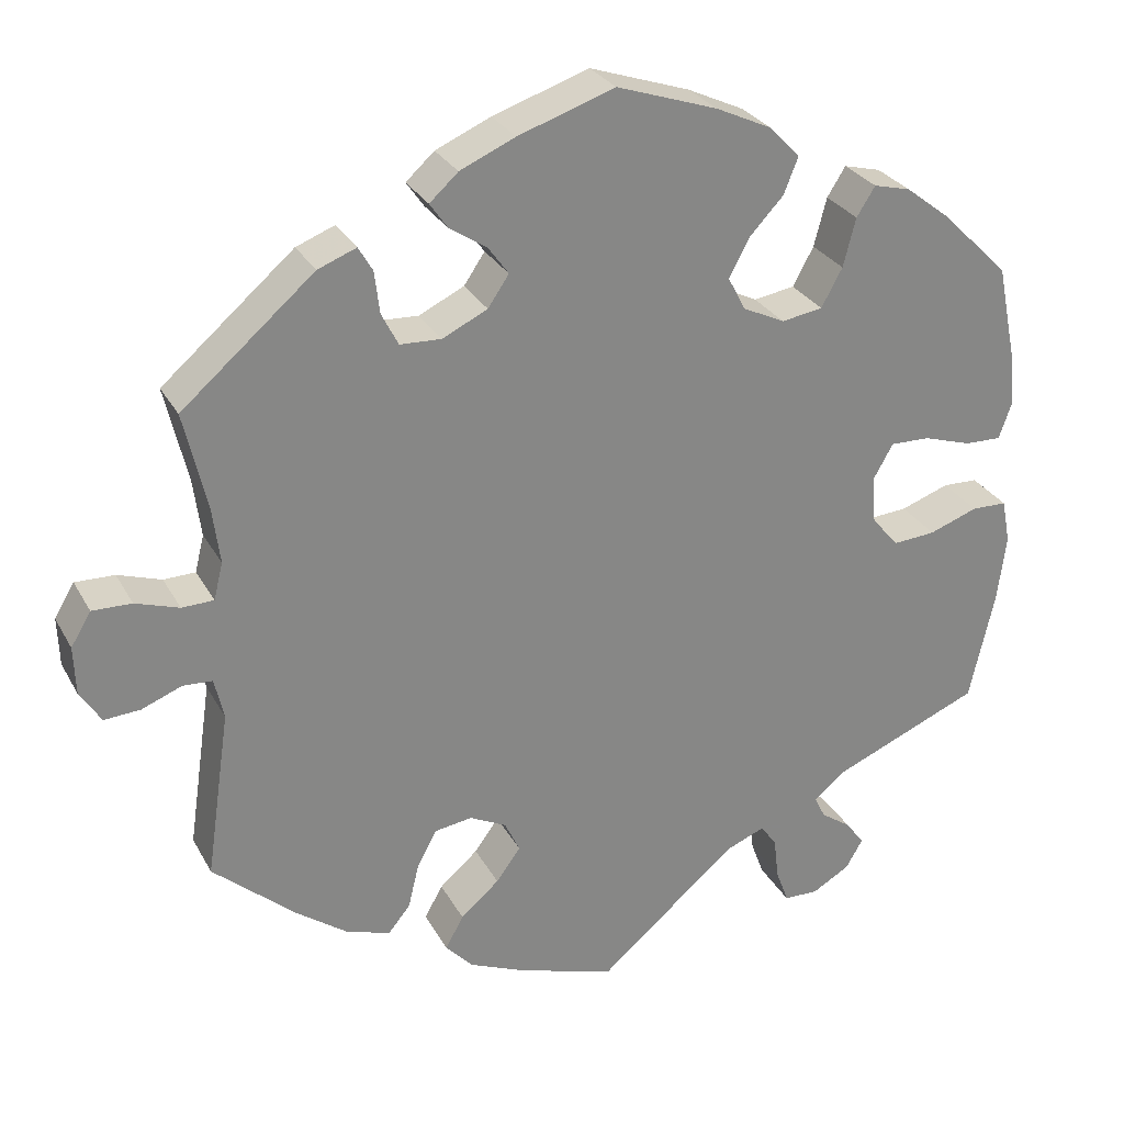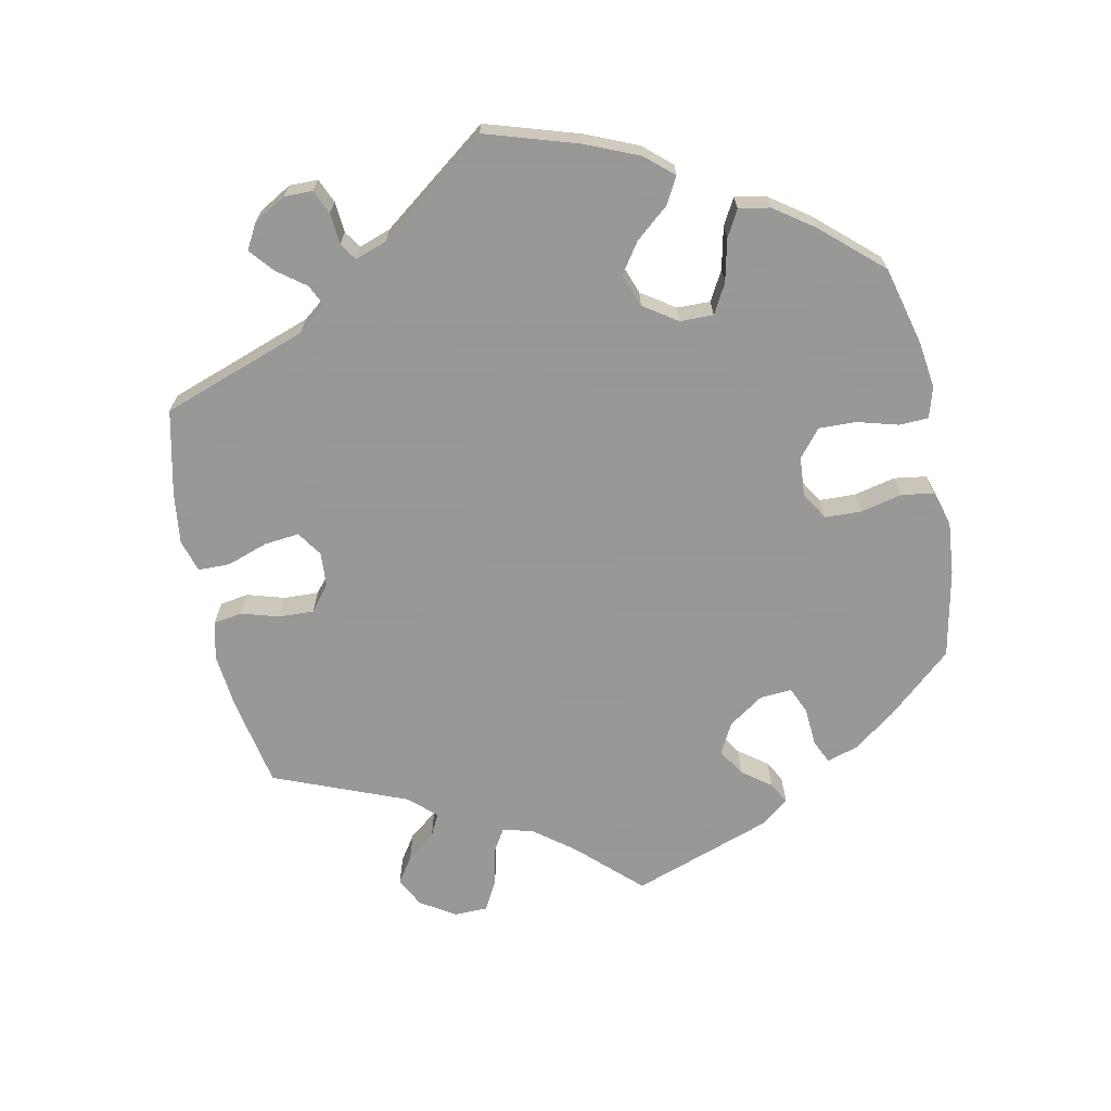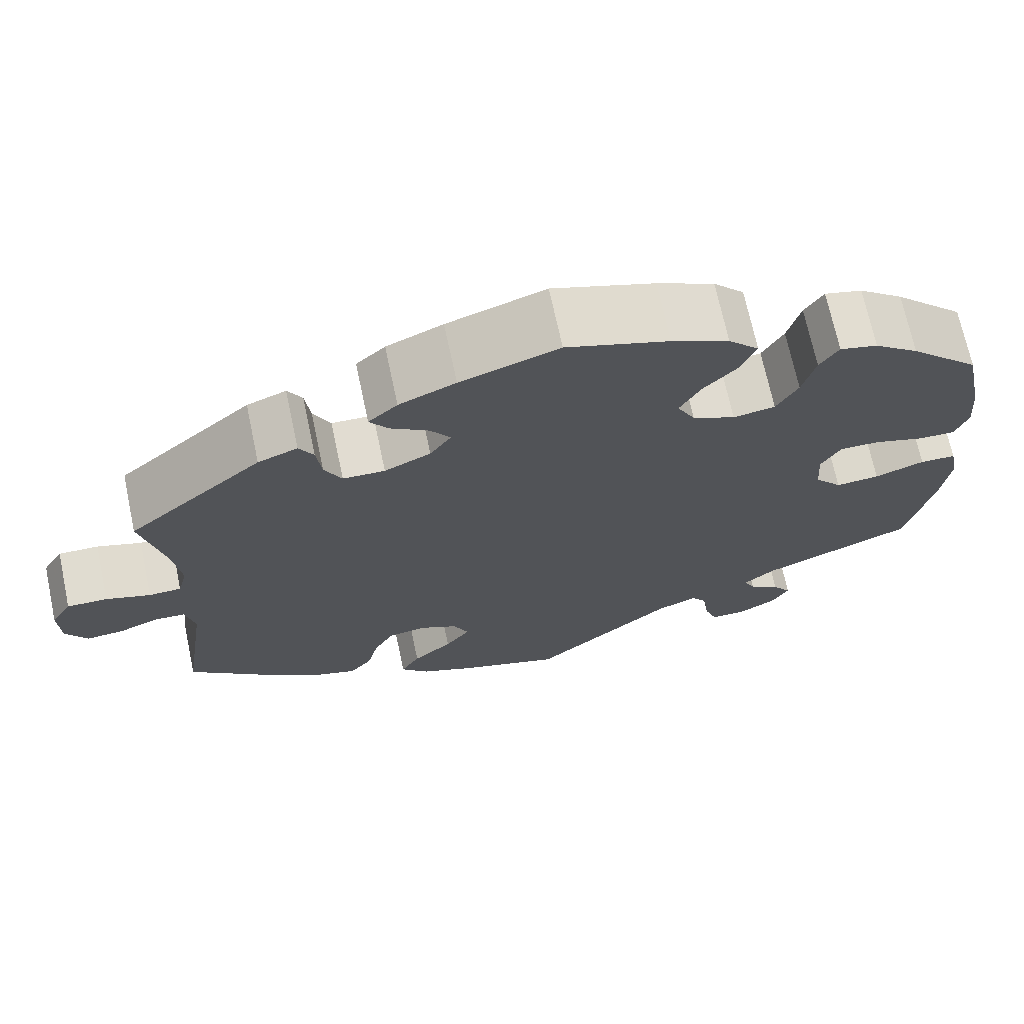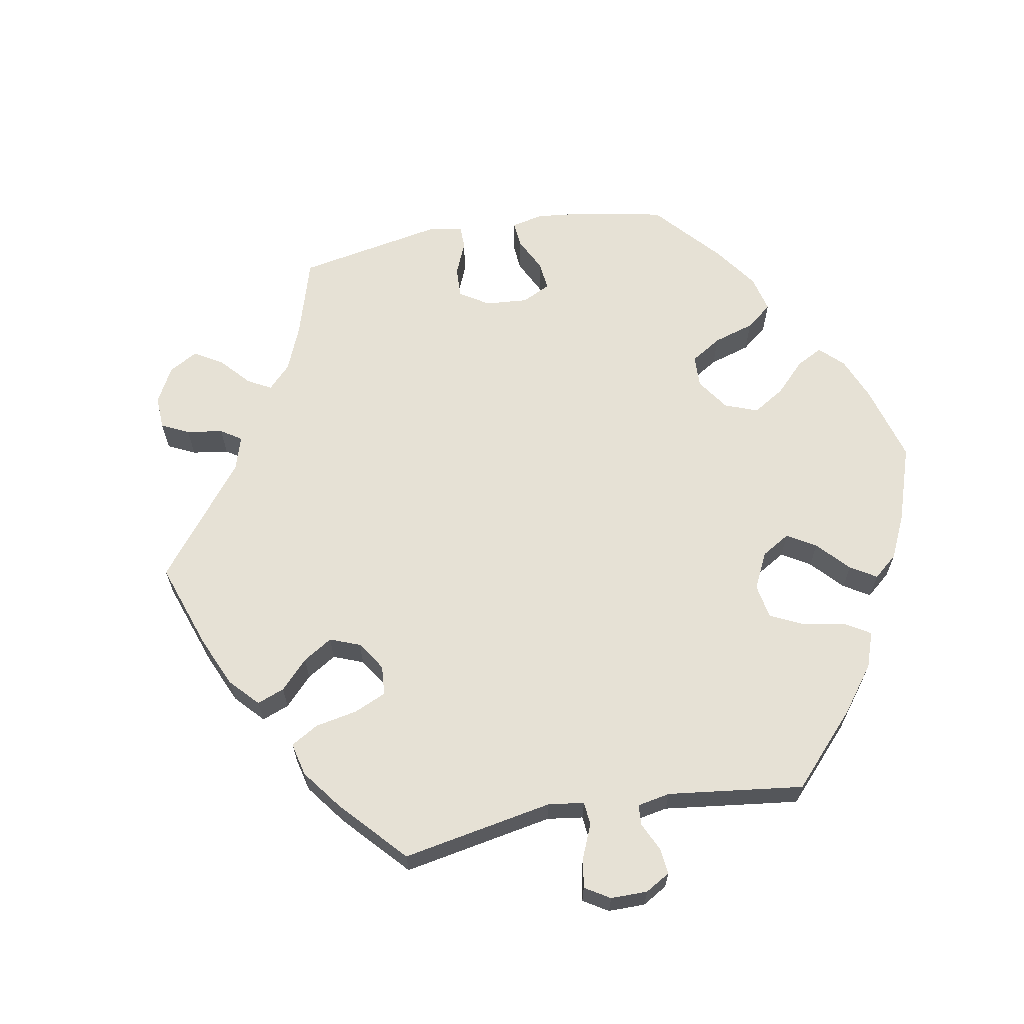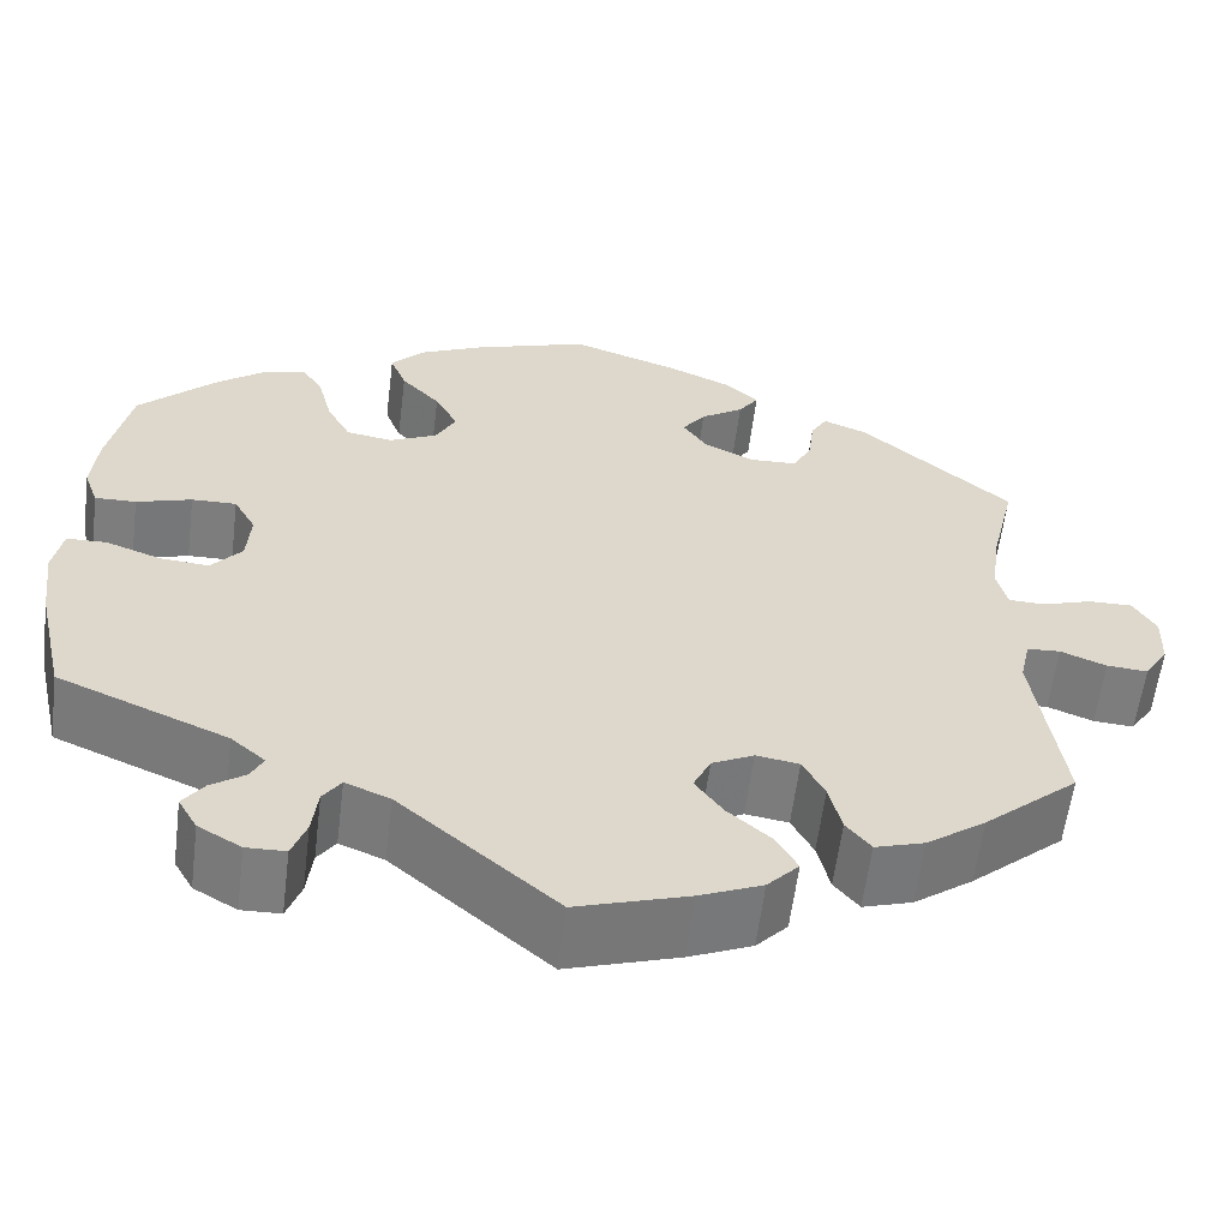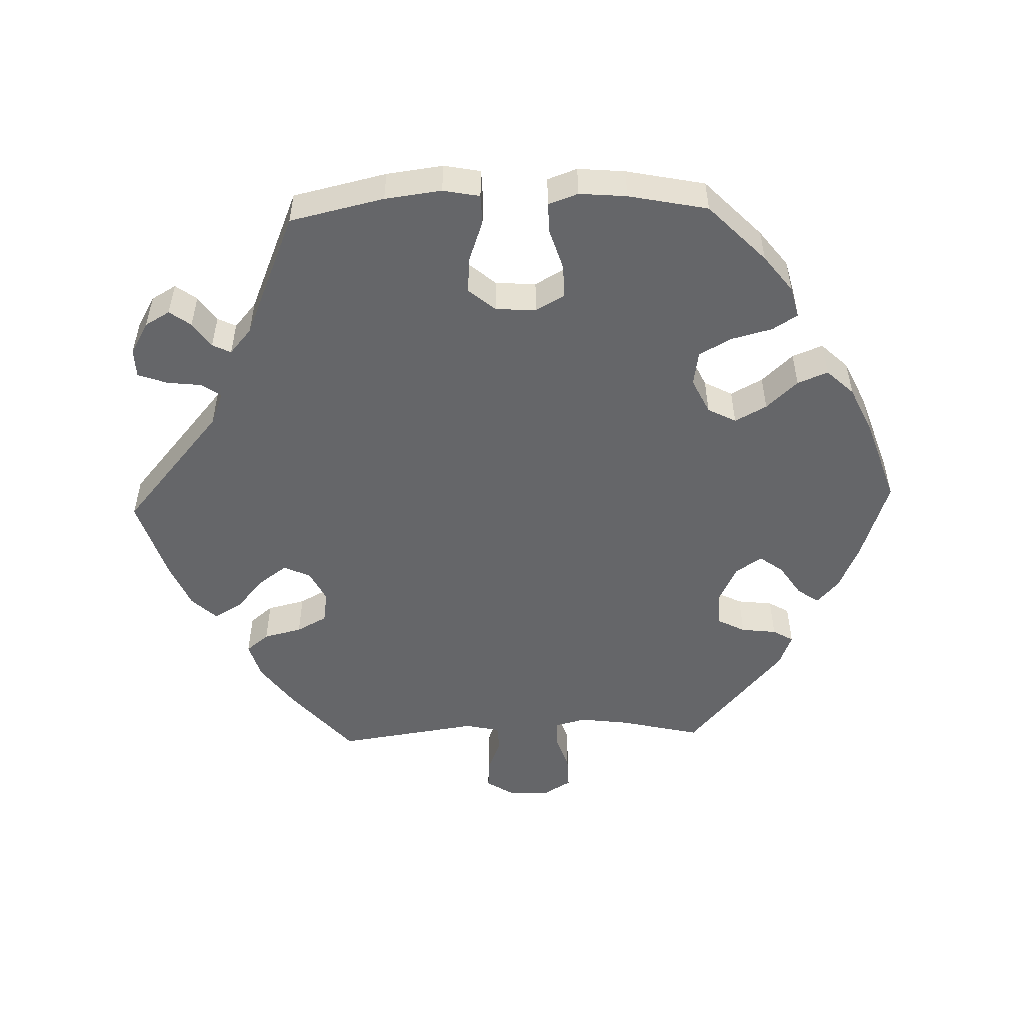
<metadata>
{"format":"obj","ext":"obj","renderer":"f3d","projection":"perspective","resolution":1024,"background":"white","views":[{"elev":28.1,"azim":156.5,"up":"+Z"},{"elev":-68.4,"azim":-108.5,"up":"+Y"},{"elev":70.1,"azim":168.0,"up":"+Z"},{"elev":64.3,"azim":-160.3,"up":"+Y"},{"elev":-59.2,"azim":-7.1,"up":"+Z"},{"elev":-51.8,"azim":-88.1,"up":"+Y"}]}
</metadata>
<code>
v -0.165 0.07 -0.437
v -0.212 0.07 -0.418
v -0.231 0.07 -0.445
v -0.237 0.07 -0.495
v -0.252 0.07 -0.536
v -0.293 0.07 -0.537
v -0.338 0.07 -0.511
v -0.358 0.07 -0.476
v -0.336 0.07 -0.446
v -0.3 0.07 -0.421
v -0.287 0.07 -0.395
v -0.323 0.07 -0.364
v -0.501 0.07 -0.289
v -0.531 0.07 -0.156
v -0.541 0.07 -0.076
v -0.531 0.07 -0.024
v -0.489 0.07 -0.023
v -0.431 0.07 -0.044
v -0.38 0.07 -0.048
v -0.348 0.07 -0.01
v -0.344 0.07 0.047
v -0.367 0.07 0.088
v -0.414 0.07 0.087
v -0.472 0.07 0.069
v -0.515 0.07 0.068
v -0.53 0.07 0.11
v -0.524 0.07 0.177
v -0.501 0.07 0.289
v -0.419 0.07 0.369
v -0.367 0.07 0.409
v -0.323 0.07 0.42
v -0.301 0.07 0.385
v -0.286 0.07 0.327
v -0.261 0.07 0.281
v -0.212 0.07 0.273
v -0.162 0.07 0.297
v -0.141 0.07 0.337
v -0.165 0.07 0.382
v -0.206 0.07 0.426
v -0.223 0.07 0.469
v -0.187 0.07 0.507
v -0.12 0.07 0.538
v 0 0.07 0.578
v 0.115 0.07 0.539
v 0.181 0.07 0.51
v 0.215 0.07 0.479
v 0.194 0.07 0.449
v 0.149 0.07 0.419
v 0.125 0.07 0.386
v 0.15 0.07 0.349
v 0.204 0.07 0.323
v 0.253 0.07 0.325
v 0.273 0.07 0.364
v 0.279 0.07 0.414
v 0.296 0.07 0.443
v 0.342 0.07 0.425
v 0.5 0.07 0.289
v 0.473 0.07 0.174
v 0.464 0.07 0.105
v 0.475 0.07 0.061
v 0.513 0.07 0.06
v 0.565 0.07 0.077
v 0.612 0.07 0.078
v 0.636 0.07 0.038
v 0.634 0.07 -0.02
v 0.609 0.07 -0.059
v 0.566 0.07 -0.056
v 0.518 0.07 -0.037
v 0.483 0.07 -0.039
v 0.472 0.07 -0.088
v 0.501 0.07 -0.288
v 0.402 0.07 -0.374
v 0.34 0.07 -0.419
v 0.288 0.07 -0.435
v 0.262 0.07 -0.403
v 0.249 0.07 -0.349
v 0.226 0.07 -0.306
v 0.181 0.07 -0.299
v 0.137 0.07 -0.321
v 0.119 0.07 -0.359
v 0.148 0.07 -0.399
v 0.194 0.07 -0.439
v 0.216 0.07 -0.478
v 0.183 0.07 -0.513
v 0.117 0.07 -0.541
v 0 0.07 -0.578
v -0.165 0 -0.437
v -0.212 0 -0.418
v -0.231 0 -0.445
v -0.237 0 -0.495
v -0.252 0 -0.536
v -0.293 0 -0.537
v -0.338 0 -0.511
v -0.358 0 -0.476
v -0.336 0 -0.446
v -0.3 0 -0.421
v -0.287 0 -0.395
v -0.323 0 -0.364
v -0.501 0 -0.289
v -0.531 0 -0.156
v -0.541 0 -0.076
v -0.531 0 -0.024
v -0.489 0 -0.023
v -0.431 0 -0.044
v -0.38 0 -0.048
v -0.348 0 -0.01
v -0.344 0 0.047
v -0.367 0 0.088
v -0.414 0 0.087
v -0.472 0 0.069
v -0.515 0 0.068
v -0.53 0 0.11
v -0.524 0 0.177
v -0.501 0 0.289
v -0.419 0 0.369
v -0.367 0 0.409
v -0.323 0 0.42
v -0.301 0 0.385
v -0.286 0 0.327
v -0.261 0 0.281
v -0.212 0 0.273
v -0.162 0 0.297
v -0.141 0 0.337
v -0.165 0 0.382
v -0.206 0 0.426
v -0.223 0 0.469
v -0.187 0 0.507
v -0.12 0 0.538
v 0 0 0.578
v 0.115 0 0.539
v 0.181 0 0.51
v 0.215 0 0.479
v 0.194 0 0.449
v 0.149 0 0.419
v 0.125 0 0.386
v 0.15 0 0.349
v 0.204 0 0.323
v 0.253 0 0.325
v 0.273 0 0.364
v 0.279 0 0.414
v 0.296 0 0.443
v 0.342 0 0.425
v 0.5 0 0.289
v 0.473 0 0.174
v 0.464 0 0.105
v 0.475 0 0.061
v 0.513 0 0.06
v 0.565 0 0.077
v 0.612 0 0.078
v 0.636 0 0.038
v 0.634 0 -0.02
v 0.609 0 -0.059
v 0.566 0 -0.056
v 0.518 0 -0.037
v 0.483 0 -0.039
v 0.472 0 -0.088
v 0.501 0 -0.288
v 0.402 0 -0.374
v 0.34 0 -0.419
v 0.288 0 -0.435
v 0.262 0 -0.403
v 0.249 0 -0.349
v 0.226 0 -0.306
v 0.181 0 -0.299
v 0.137 0 -0.321
v 0.119 0 -0.359
v 0.148 0 -0.399
v 0.194 0 -0.439
v 0.216 0 -0.478
v 0.183 0 -0.513
v 0.117 0 -0.541
v 0 0 -0.578
f 85 86 1
f 84 85 1 2
f 81 82 83 84
f 80 81 84 2
f 79 80 2
f 78 79 2
f 73 74 75 76
f 73 76 77
f 70 71 72 73
f 69 70 73 77
f 65 66 67 68
f 65 68 69
f 64 65 69
f 61 62 63 64
f 60 61 64 69
f 59 60 69 77
f 55 56 57 58
f 53 54 55 58
f 52 53 58 59
f 51 52 59 77
f 45 46 47 48
f 45 48 49
f 44 45 49
f 43 44 49
f 42 43 49
f 41 42 49 50
f 38 39 40 41
f 37 38 41 50
f 30 31 32 33
f 30 33 34
f 29 30 34
f 28 29 34
f 27 28 34 35
f 23 24 25 26
f 22 23 26 27
f 15 16 17 18
f 15 18 19
f 12 13 14 15
f 11 12 15 19
f 7 8 9 10
f 7 10 11
f 6 7 11
f 3 4 5 6
f 3 6 11
f 2 3 11 19
f 50 51 77 78
f 36 37 50 78
f 35 36 78 2
f 22 27 35
f 21 22 35
f 20 21 35 2
f 2 19 20
f 87 172 171
f 88 87 171 170
f 170 169 168 167
f 88 170 167 166
f 88 166 165
f 88 165 164
f 162 161 160 159
f 163 162 159
f 159 158 157 156
f 163 159 156 155
f 154 153 152 151
f 155 154 151
f 155 151 150
f 150 149 148 147
f 155 150 147 146
f 163 155 146 145
f 144 143 142 141
f 144 141 140 139
f 145 144 139 138
f 163 145 138 137
f 134 133 132 131
f 135 134 131
f 135 131 130
f 135 130 129
f 135 129 128
f 136 135 128 127
f 127 126 125 124
f 136 127 124 123
f 119 118 117 116
f 120 119 116
f 120 116 115
f 120 115 114
f 121 120 114 113
f 112 111 110 109
f 113 112 109 108
f 104 103 102 101
f 105 104 101
f 101 100 99 98
f 105 101 98 97
f 96 95 94 93
f 97 96 93
f 97 93 92
f 92 91 90 89
f 97 92 89
f 105 97 89 88
f 164 163 137 136
f 164 136 123 122
f 88 164 122 121
f 121 113 108
f 121 108 107
f 88 121 107 106
f 106 105 88
f 1 87 88 2
f 2 88 89 3
f 3 89 90 4
f 4 90 91 5
f 5 91 92 6
f 6 92 93 7
f 7 93 94 8
f 8 94 95 9
f 9 95 96 10
f 10 96 97 11
f 11 97 98 12
f 12 98 99 13
f 13 99 100 14
f 14 100 101 15
f 15 101 102 16
f 16 102 103 17
f 17 103 104 18
f 18 104 105 19
f 19 105 106 20
f 20 106 107 21
f 21 107 108 22
f 22 108 109 23
f 23 109 110 24
f 24 110 111 25
f 25 111 112 26
f 26 112 113 27
f 27 113 114 28
f 28 114 115 29
f 29 115 116 30
f 30 116 117 31
f 31 117 118 32
f 32 118 119 33
f 33 119 120 34
f 34 120 121 35
f 35 121 122 36
f 36 122 123 37
f 37 123 124 38
f 38 124 125 39
f 39 125 126 40
f 40 126 127 41
f 41 127 128 42
f 42 128 129 43
f 43 129 130 44
f 44 130 131 45
f 45 131 132 46
f 46 132 133 47
f 47 133 134 48
f 48 134 135 49
f 49 135 136 50
f 50 136 137 51
f 51 137 138 52
f 52 138 139 53
f 53 139 140 54
f 54 140 141 55
f 55 141 142 56
f 56 142 143 57
f 57 143 144 58
f 58 144 145 59
f 59 145 146 60
f 60 146 147 61
f 61 147 148 62
f 62 148 149 63
f 63 149 150 64
f 64 150 151 65
f 65 151 152 66
f 66 152 153 67
f 67 153 154 68
f 68 154 155 69
f 69 155 156 70
f 70 156 157 71
f 71 157 158 72
f 72 158 159 73
f 73 159 160 74
f 74 160 161 75
f 75 161 162 76
f 76 162 163 77
f 77 163 164 78
f 78 164 165 79
f 79 165 166 80
f 80 166 167 81
f 81 167 168 82
f 82 168 169 83
f 83 169 170 84
f 84 170 171 85
f 85 171 172 86
f 86 172 87 1

</code>
